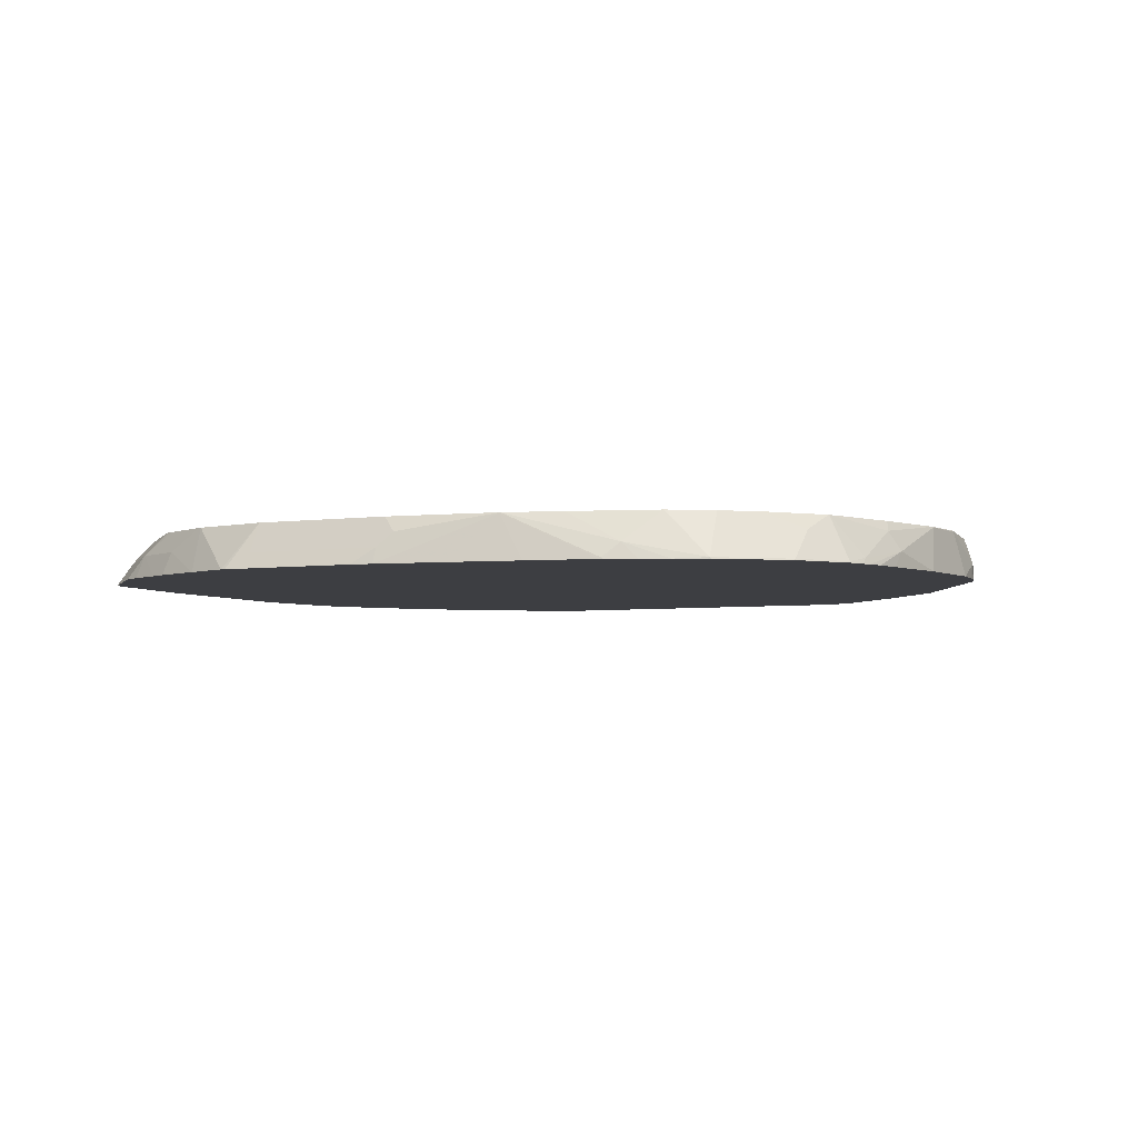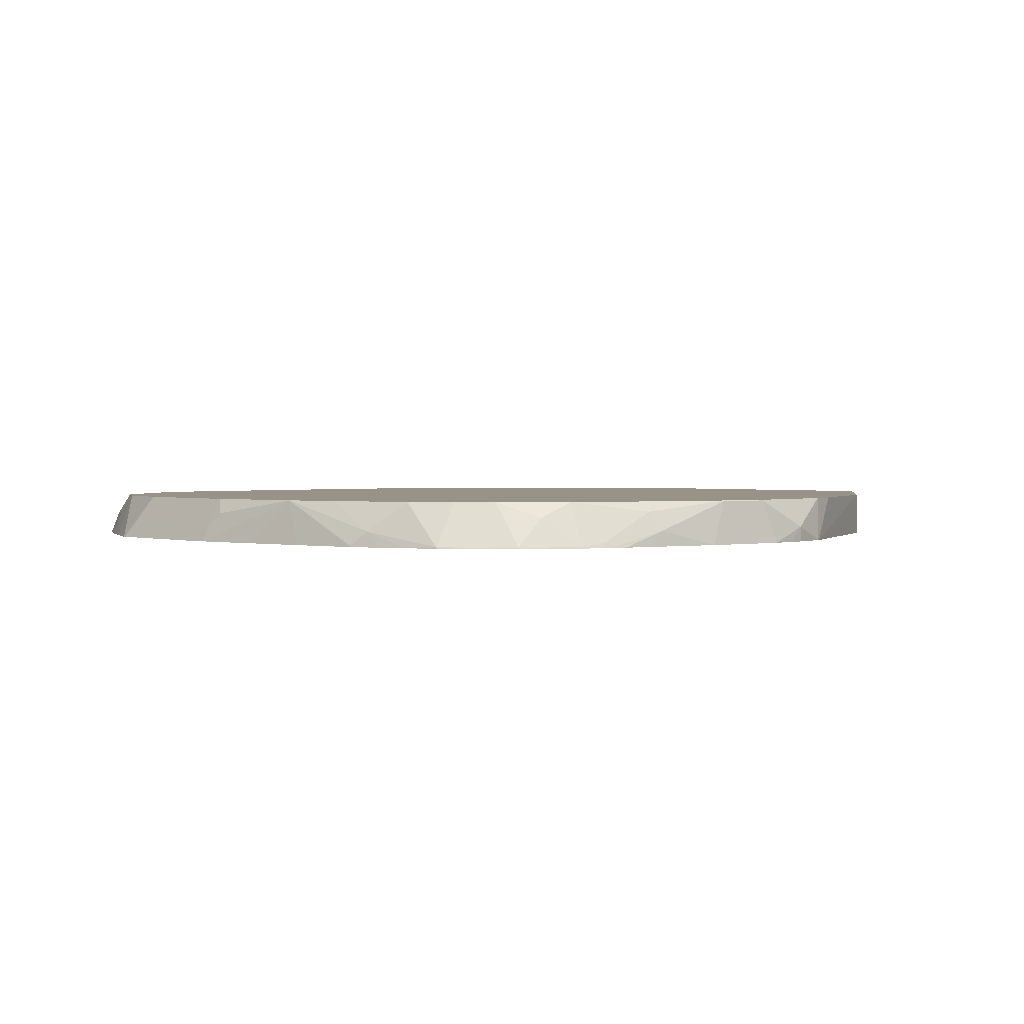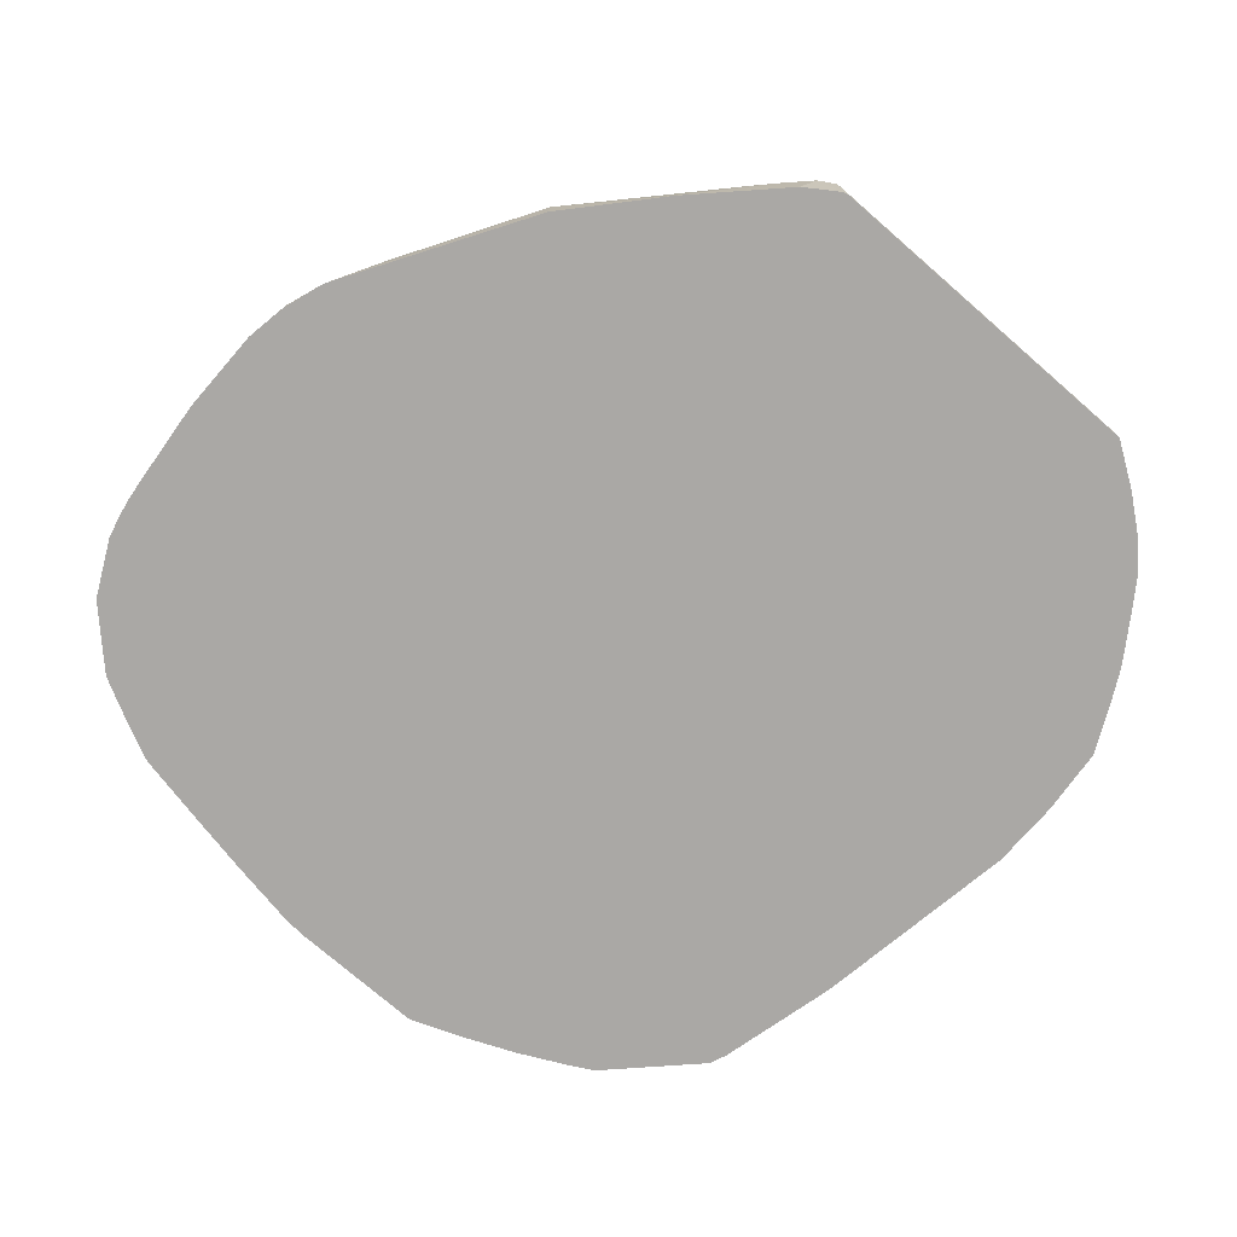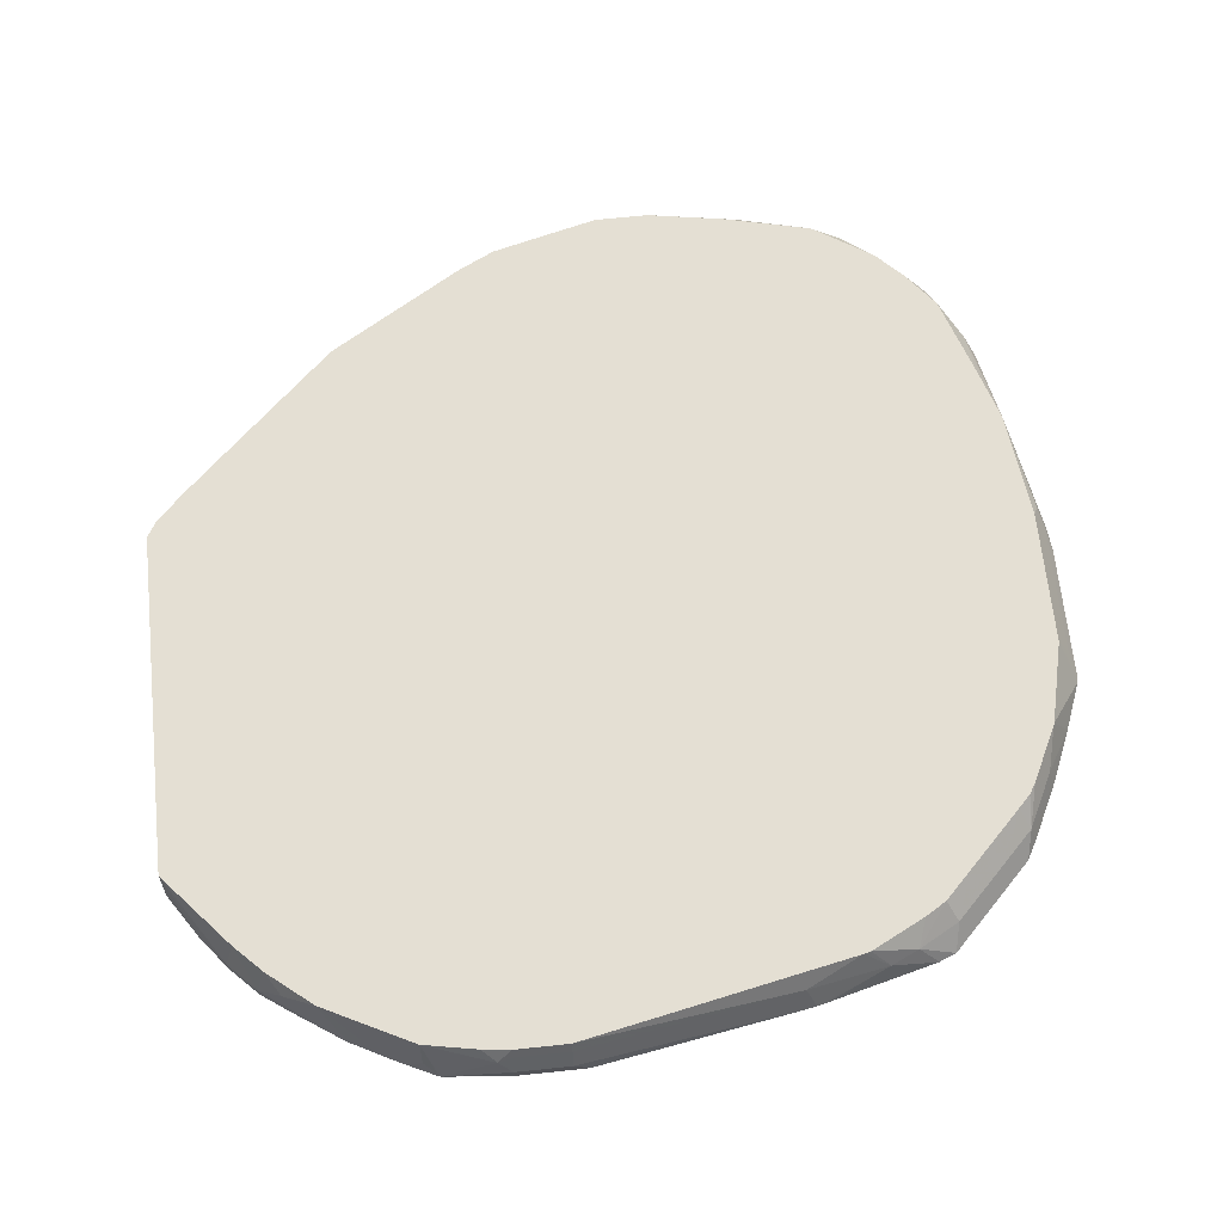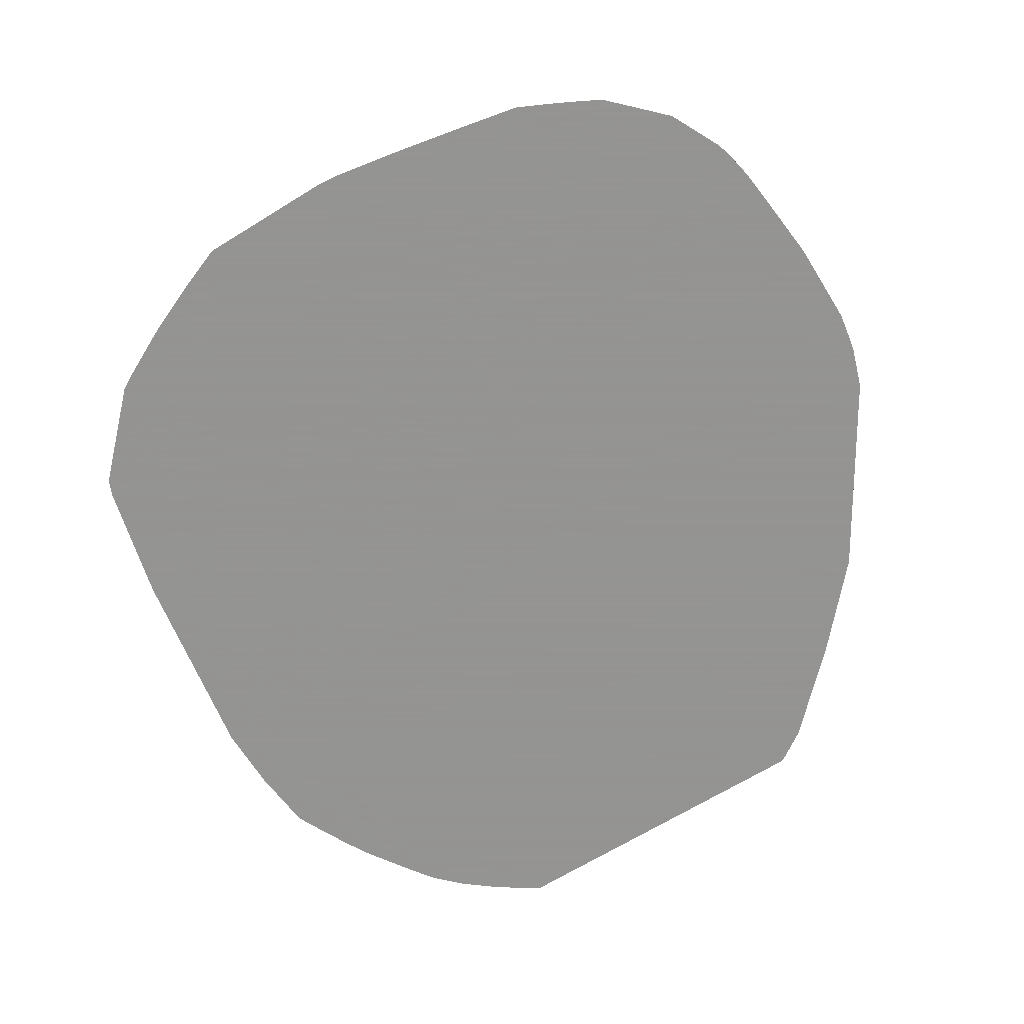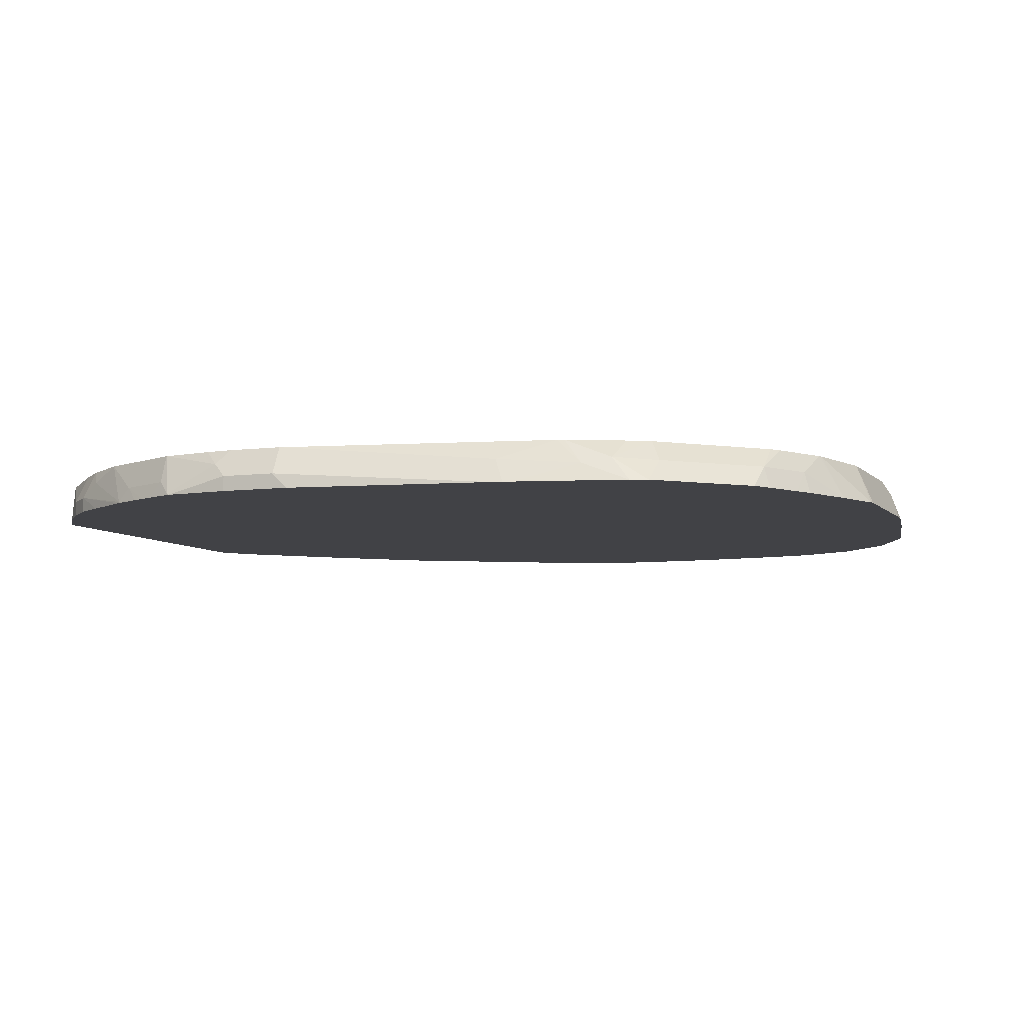
<metadata>
{"format":"obj","ext":"obj","renderer":"f3d","projection":"perspective","resolution":1024,"background":"white","views":[{"elev":-3.6,"azim":29.1,"up":"+Y"},{"elev":1.5,"azim":51.1,"up":"+Y"},{"elev":-75.1,"azim":139.0,"up":"+Y"},{"elev":66.7,"azim":-96.0,"up":"+Y"},{"elev":-66.9,"azim":31.8,"up":"+Y"},{"elev":-6.7,"azim":-68.6,"up":"+Y"}]}
</metadata>
<code>
v -0.2847 -0.02594 -0.07451
v -0.2847 -0.01675 -0.08371
v -0.2847 -0.02594 -0.1172
v -0.2642 -0.02594 0.05022
v -0.2791 -0.005584 -0.08371
v -0.2847 -0.01675 -0.1172
v -0.2568 -0.01117 0.05022
v -0.2809 -0.02594 -0.1582
v -0.2629 -0.02594 0.05691
v -0.2761 0.0003947 -0.08371
v -0.2791 -0.005584 -0.1172
v -0.2805 -0.008374 -0.1256
v -0.247 -0.01465 0.1005
v -0.2426 0.0003947 0.08371
v -0.2805 -0.02512 -0.159
v -0.2802 -0.02594 -0.1599
v -0.2616 -0.02594 0.06258
v -0.2761 0.0003947 -0.1172
v -0.2741 0.0003947 -0.1343
v -0.2679 0.0003947 -0.1674
v -0.2415 0.0003947 0.08816
v -0.2448 -0.02594 0.1296
v -0.24 -0.01117 0.1172
v -0.2742 -0.01675 -0.1674
v -0.2723 -0.02594 -0.1767
v -0.251 0.0003947 -0.2012
v -0.2247 0.0003947 0.1217
v -0.2406 -0.02594 0.1401
v -0.2261 -0.01256 0.1423
v -0.2169 0.0003947 0.1348
v -0.2574 -0.01675 -0.2009
v -0.2686 -0.02594 -0.1842
v -0.24 0.0003947 -0.2233
v -0.2071 -0.02594 0.1736
v -0.2001 0.0003947 0.1515
v -0.1926 -0.01256 0.1758
v -0.2647 -0.02594 -0.1917
v -0.2554 -0.02512 -0.2093
v -0.2179 0.0003947 -0.2508
v -0.2302 -0.008374 -0.2428
v -0.1903 -0.02594 0.1903
v -0.1667 0.0003947 0.185
v -0.1758 -0.01256 0.1925
v -0.256 -0.02594 -0.2085
v -0.2233 -0.01675 -0.2568
v -0.255 -0.02594 -0.2101
v -0.2174 0.0003947 -0.2513
v -0.1787 -0.02594 0.1967
v -0.159 0.0003947 0.1925
v -0.1524 0.0003947 0.1967
v -0.1564 -0.02594 0.208
v -0.1423 -0.01256 0.2093
v -0.2233 -0.02594 -0.2568
v -0.2354 -0.02594 -0.2395
v -0.2008 0.0003947 -0.268
v -0.2065 -0.01675 -0.2735
v -0.1189 0.0003947 0.2135
v -0.1452 -0.02594 0.2135
v -0.1129 -0.02594 0.2273
v -0.2065 -0.02594 -0.2735
v -0.1564 0.0003947 -0.3069
v -0.1863 -0.02594 -0.2896
v -0.1172 0.0003947 0.2142
v -0.0837 -0.02594 0.2386
v -0.1561 0.0003947 -0.3071
v -0.1613 -0.02594 -0.3062
v -0.06698 0.0003947 0.2258
v -0.08074 -0.02594 0.239
v -0.159 -0.02594 -0.3076
v -0.1552 0.0003947 -0.3076
v -0.06698 -0.01675 0.2344
v 0.01671 0.0003947 0.2258
v 0.002905 -0.02594 0.239
v 0.05158 -0.02594 -0.3076
v 0.05724 0.0003947 -0.3076
v 0.01671 -0.01675 0.2344
v 0.03348 0.0003947 0.2238
v 0.02507 -0.008374 0.2302
v 0.01671 -0.02594 0.2379
v 0.05539 -0.02594 -0.3066
v 0.06724 0.0003947 -0.3017
v 0.08412 0.0003947 0.2175
v 0.08369 -2.33e-06 0.2177
v 0.05777 -0.02594 0.2306
v 0.07533 -0.02594 -0.293
v 0.06761 0.0003947 -0.3014
v 0.1415 -0.02594 0.2139
v 0.1423 -0.02512 0.2135
v 0.1507 -0.01675 0.2072
v 0.1172 0.0003947 0.2071
v 0.1005 -0.02594 0.2223
v 0.07618 -0.02594 -0.2922
v 0.08433 0.0003947 -0.2847
v 0.108 -0.02594 -0.2604
v 0.1432 -0.02594 0.2133
v 0.1599 -0.02594 0.2053
v 0.175 -0.02594 0.1978
v 0.1926 -0.02512 0.1884
v 0.1674 -2.33e-06 0.1905
v 0.167 0.0003947 0.1904
v 0.1256 -0.02594 -0.2428
v 0.1247 -0.02594 -0.2436
v 0.09708 0.0003947 -0.2713
v 0.1256 -0.02512 -0.2428
v 0.1917 -0.02594 0.189
v 0.1678 0.0003947 0.19
v 0.1934 -0.02594 0.1879
v 0.2085 -0.02594 0.1729
v 0.2261 -0.02512 0.1549
v 0.2064 0.0003947 0.1562
v 0.1896 0.0003947 0.1729
v 0.173 -0.02594 -0.1898
v 0.173 0.0003947 -0.1898
v 0.2252 -0.02594 0.1561
v 0.2265 -0.02594 0.1547
v 0.2428 -0.02512 0.1214
v 0.2261 -0.008374 0.1381
v 0.2066 0.0003947 0.1558
v 0.242 -0.02594 -0.07697
v 0.2233 0.0003947 -0.106
v 0.2432 -0.02594 0.1212
v 0.2302 0.0003947 0.1189
v 0.23 0.0003947 0.1194
v 0.2456 -0.02233 0.106
v 0.2428 -0.02512 -0.07531
v 0.2432 -0.02594 -0.07451
v 0.2258 0.0003947 -0.1008
v 0.2461 -0.02594 0.1103
v 0.2456 -0.005584 0.07253
v 0.2426 0.0003947 0.06654
v 0.2474 -0.02594 0.1042
v 0.2512 -0.01675 0.06697
v 0.2344 -2.33e-06 -0.08371
v 0.2512 -0.01675 -0.05021
v 0.2512 -0.02594 -0.05021
v 0.2344 0.0003947 -0.0836
v 0.2512 -2.33e-06 0.01672
v 0.251 0.0003947 0.01694
v 0.2493 -0.02594 0.09383
v 0.2512 -0.02594 0.07617
v 0.2558 -0.02594 0.02887
v 0.2468 0.0003947 -0.03389
v 0.2512 -2.33e-06 -0.01677
v 0.2558 -0.02594 -0.02432
v 0.253 -0.02594 -0.04101
v 0.2348 0.0003947 -0.08173
v 0.251 0.0003947 -0.01656
f 69 75 74
f 68 76 71
f 68 73 76
f 67 76 72
f 67 71 76
f 67 68 71
f 61 66 62
f 65 69 66
f 64 68 67
f 63 64 67
f 61 65 66
f 59 64 63
f 72 76 78
f 65 70 69
f 72 78 77
f 82 87 88
f 74 75 80
f 85 86 92
f 83 84 91
f 83 91 87
f 82 89 90
f 82 88 89
f 57 59 63
f 82 83 87
f 81 86 85
f 80 81 85
f 79 84 83
f 78 83 82
f 78 79 83
f 77 78 82
f 76 79 78
f 75 81 80
f 73 79 76
f 56 62 60
f 43 57 50
f 55 61 56
f 38 40 45
f 37 38 44
f 36 43 42
f 34 43 36
f 34 41 43
f 33 40 38
f 38 45 46
f 33 39 40
f 31 33 38
f 31 37 32
f 29 42 35
f 29 36 42
f 29 35 30
f 86 93 102
f 31 38 37
f 38 46 44
f 39 47 45
f 39 45 40
f 52 59 57
f 52 58 59
f 51 58 52
f 45 60 53
f 45 56 60
f 45 55 56
f 45 47 55
f 45 54 46
f 45 53 54
f 43 52 57
f 43 51 52
f 43 48 51
f 43 50 49
f 42 43 49
f 41 48 43
f 56 61 62
f 86 102 94
f 134 136 146
f 87 95 88
f 129 132 137
f 127 136 133
f 126 134 135
f 125 134 126
f 125 133 134
f 125 127 133
f 129 137 138
f 124 128 131
f 124 131 132
f 122 129 130
f 122 124 129
f 121 128 124
f 120 127 125
f 119 125 126
f 124 132 129
f 119 120 125
f 129 138 130
f 132 139 140
f 142 147 143
f 137 147 138
f 137 143 147
f 137 144 143
f 137 141 144
f 134 146 142
f 131 139 132
f 28 36 29
f 134 144 145
f 134 143 144
f 134 142 143
f 133 136 134
f 132 141 137
f 132 140 141
f 134 145 135
f 117 123 118
f 116 124 122
f 116 121 124
f 98 107 108
f 98 105 107
f 98 106 99
f 97 105 98
f 93 104 101
f 93 103 104
f 98 108 109
f 93 101 102
f 89 99 100
f 89 98 99
f 89 97 98
f 89 96 97
f 89 95 96
f 88 95 89
f 89 100 90
f 98 109 110
f 98 110 111
f 98 111 106
f 116 123 117
f 116 122 123
f 113 120 119
f 112 113 119
f 110 117 118
f 109 117 110
f 109 116 117
f 109 121 116
f 109 115 121
f 109 114 115
f 108 114 109
f 103 113 104
f 101 113 112
f 101 104 113
f 99 106 100
f 86 94 92
f 28 34 36
f 69 70 75
f 24 32 25
f 1 59 58
f 1 64 59
f 1 68 64
f 1 73 68
f 1 79 73
f 1 84 79
f 1 58 51
f 1 91 84
f 1 95 87
f 1 96 95
f 1 97 96
f 1 105 97
f 1 107 105
f 1 108 107
f 1 87 91
f 1 51 48
f 1 48 41
f 1 41 34
f 5 7 10
f 5 18 11
f 5 10 18
f 4 9 7
f 3 6 8
f 2 7 5
f 2 4 7
f 2 11 6
f 2 5 11
f 1 4 2
f 1 9 4
f 1 17 9
f 1 22 17
f 1 28 22
f 1 34 28
f 1 114 108
f 6 11 12
f 1 115 114
f 1 131 128
f 1 60 62
f 1 53 60
f 1 54 53
f 1 46 54
f 1 44 46
f 1 37 44
f 1 62 66
f 1 32 37
f 1 16 25
f 1 8 16
f 1 3 8
f 1 6 3
f 1 2 6
f 26 33 31
f 1 25 32
f 1 66 69
f 1 69 74
f 1 74 80
f 1 139 131
f 1 140 139
f 1 141 140
f 1 144 141
f 1 145 144
f 1 135 145
f 1 126 135
f 1 119 126
f 1 112 119
f 1 101 112
f 1 102 101
f 1 94 102
f 1 92 94
f 1 85 92
f 1 80 85
f 1 121 115
f 6 12 8
f 1 128 121
f 7 13 14
f 10 19 18
f 10 20 19
f 10 26 20
f 10 33 26
f 10 39 33
f 10 47 39
f 11 18 12
f 10 55 47
f 10 65 61
f 10 70 65
f 10 75 70
f 10 81 75
f 10 86 81
f 10 93 86
f 10 61 55
f 12 19 20
f 12 20 15
f 13 21 14
f 24 31 32
f 7 9 13
f 24 26 31
f 23 30 27
f 23 29 30
f 23 28 29
f 22 28 23
f 21 23 27
f 20 26 24
f 15 25 16
f 15 24 25
f 15 20 24
f 13 23 21
f 13 22 23
f 13 17 22
f 10 103 93
f 10 113 103
f 12 18 19
f 10 49 50
f 10 67 72
f 10 63 67
f 10 57 63
f 10 50 57
f 10 42 49
f 10 35 42
f 10 30 35
f 10 27 30
f 10 21 27
f 10 14 21
f 9 17 13
f 8 15 16
f 10 120 113
f 7 14 10
f 8 12 15
f 10 77 82
f 10 82 90
f 10 72 77
f 10 90 100
f 10 127 120
f 10 136 127
f 10 146 136
f 10 142 146
f 10 147 142
f 10 138 147
f 10 122 130
f 10 123 122
f 10 130 138
f 10 110 118
f 10 111 110
f 10 106 111
f 10 100 106
f 10 118 123

</code>
